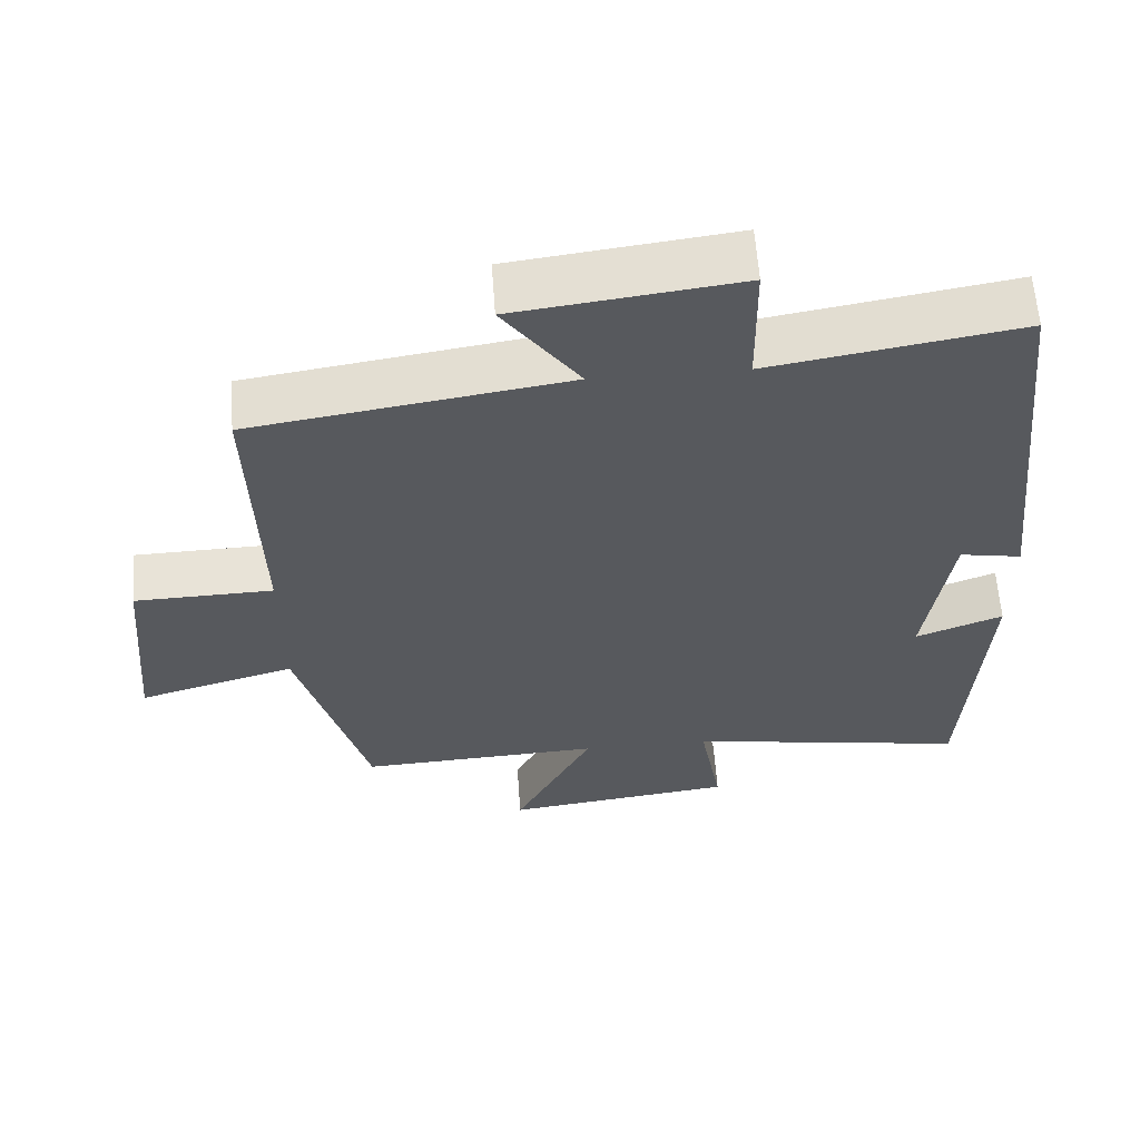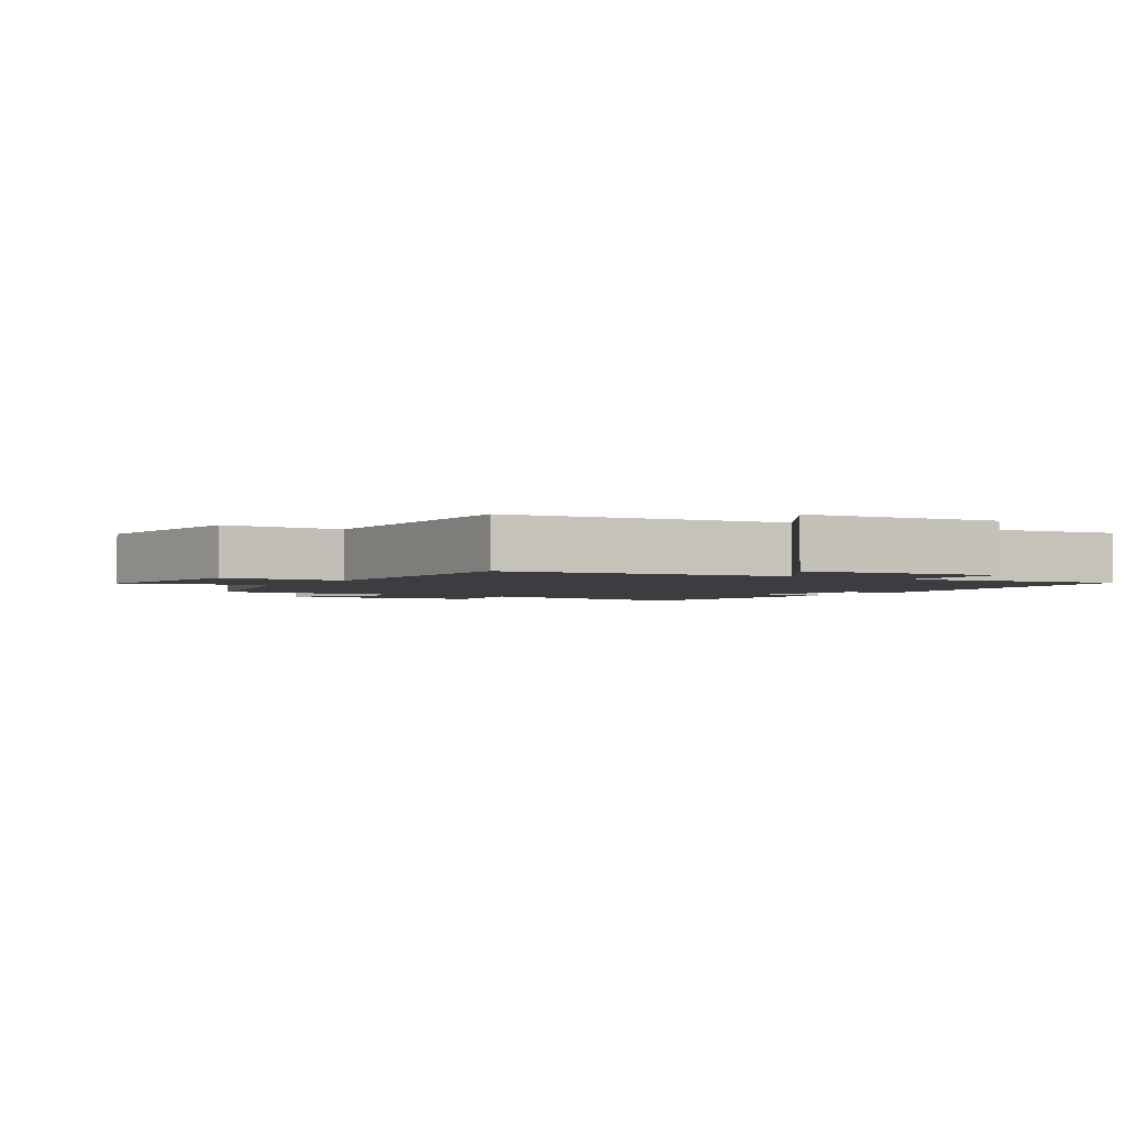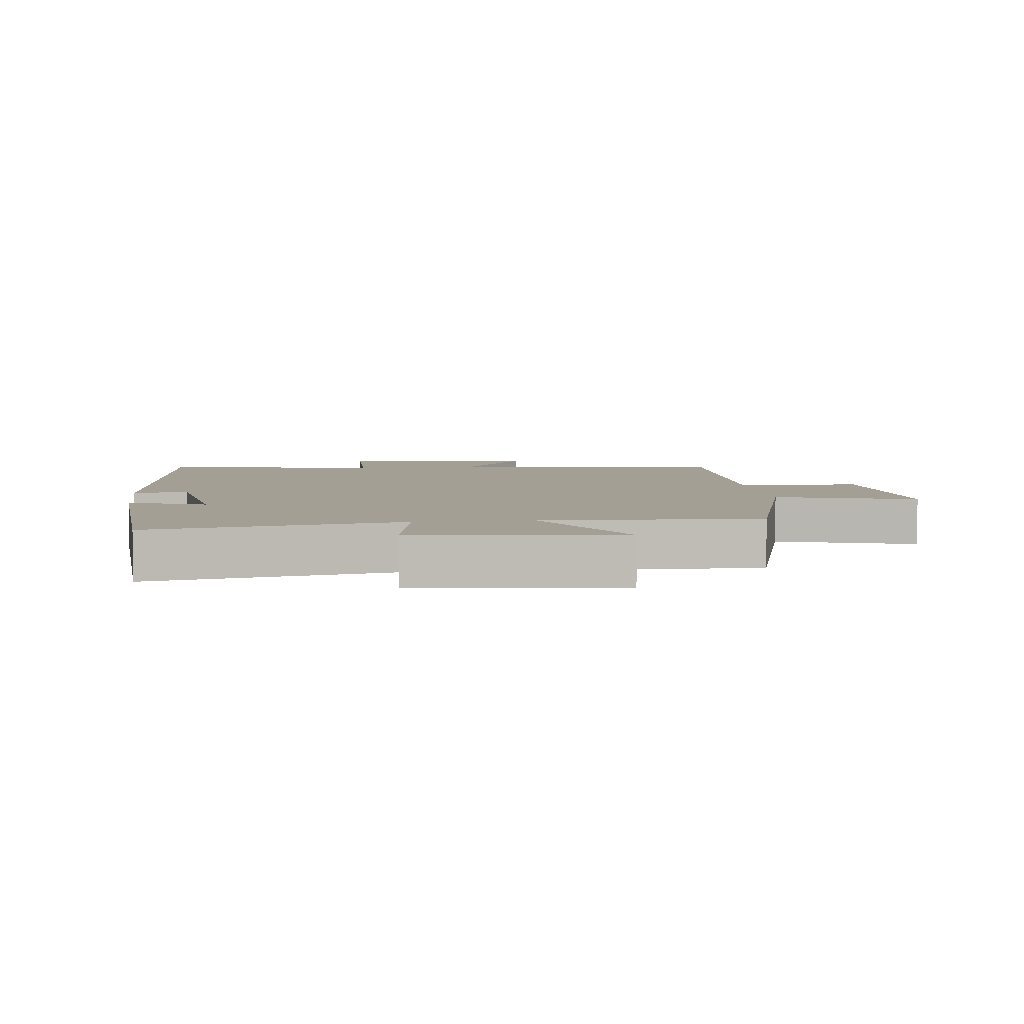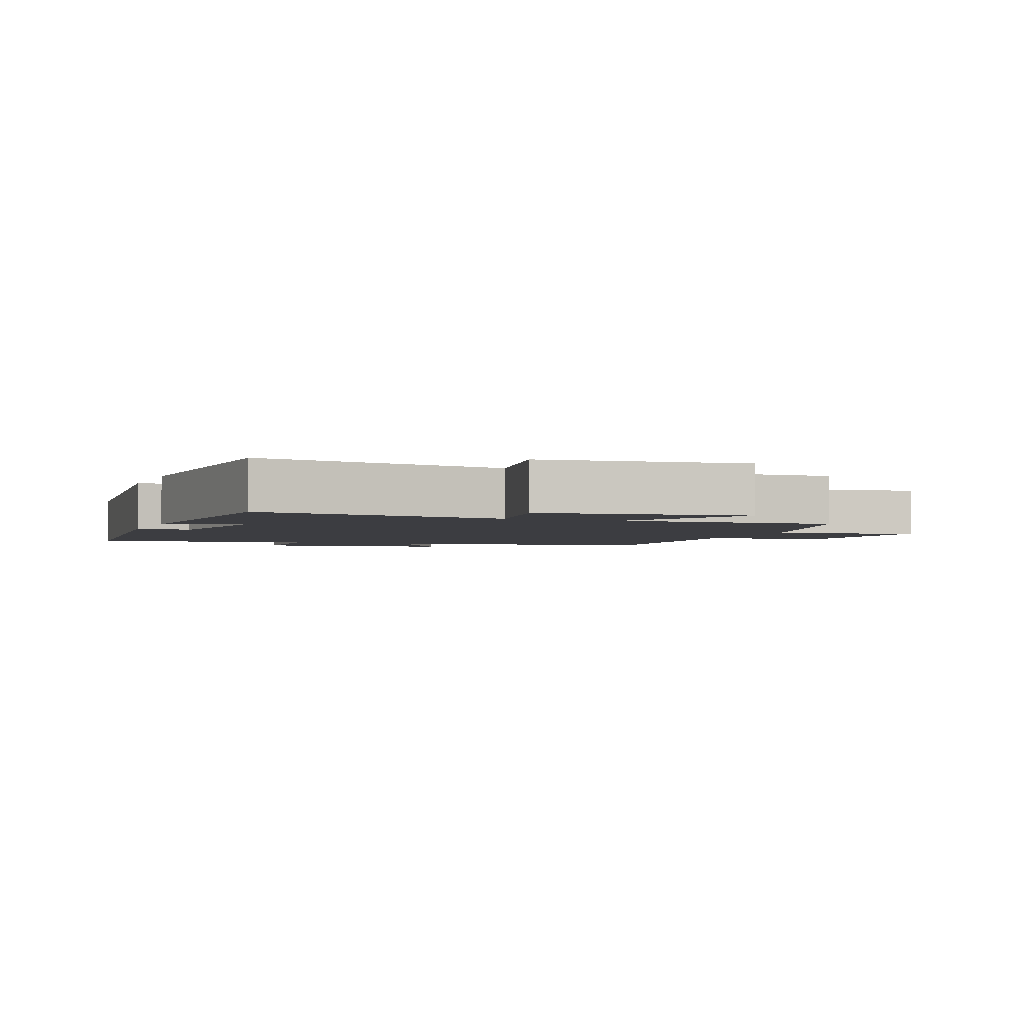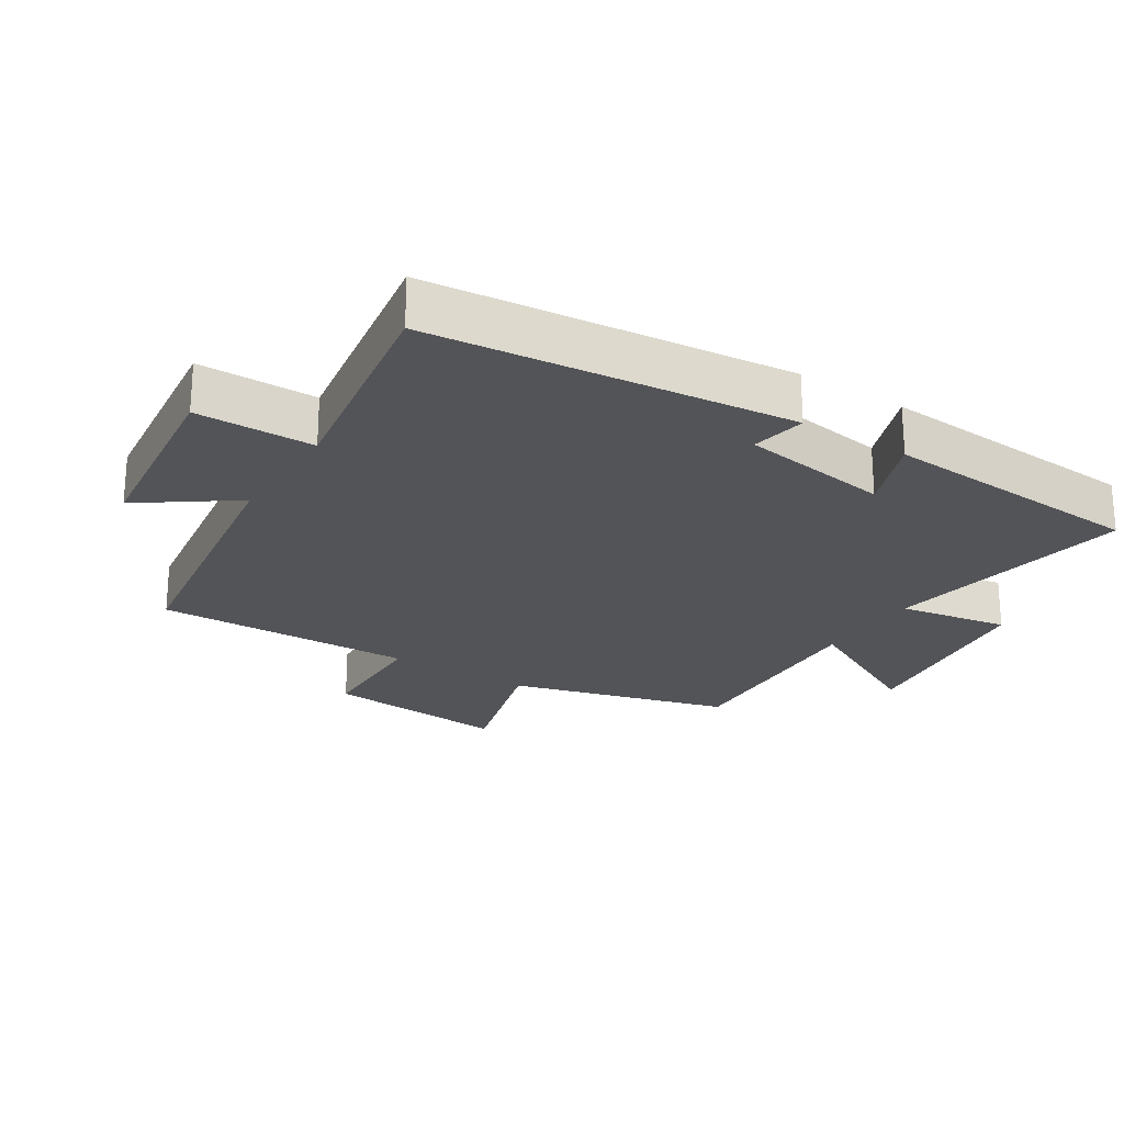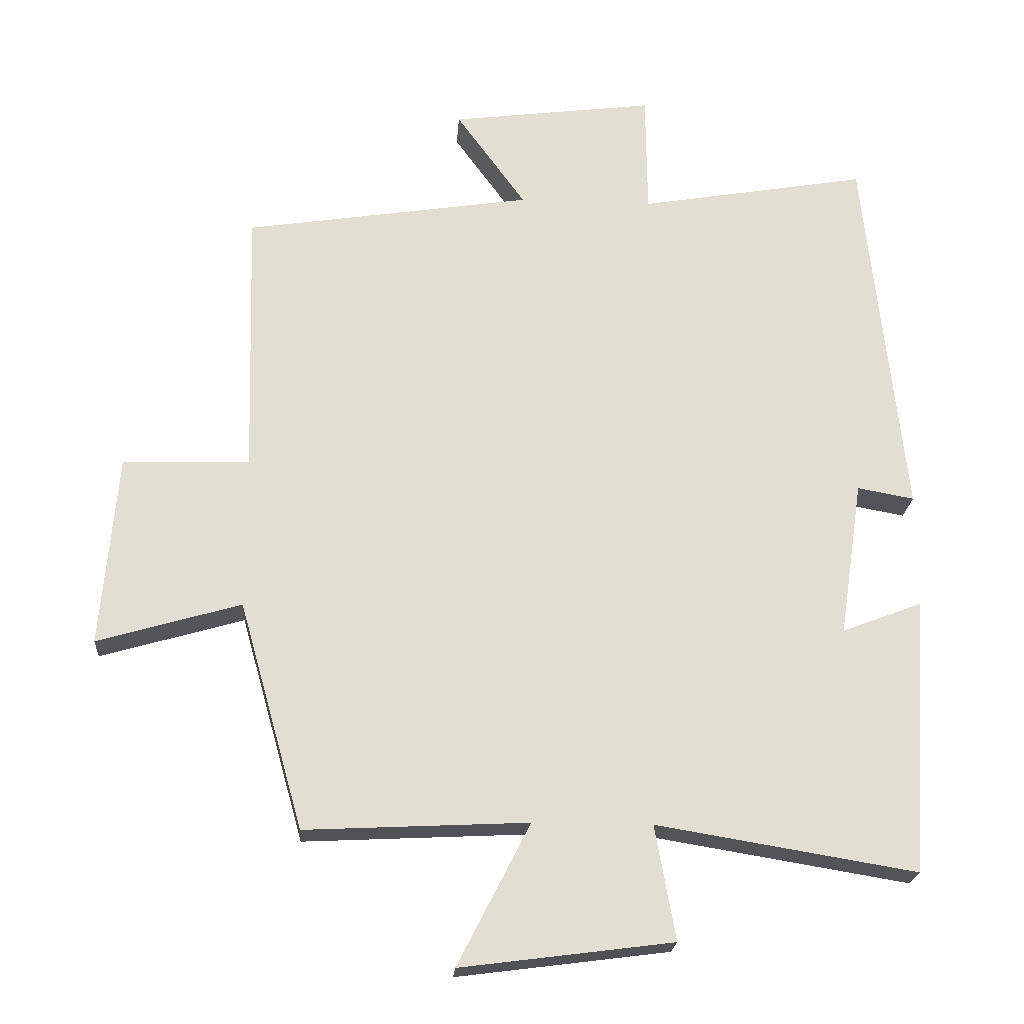
<metadata>
{"format":"obj","ext":"obj","renderer":"f3d","projection":"perspective","resolution":1024,"background":"white","views":[{"elev":60.4,"azim":-4.0,"up":"+Z"},{"elev":-2.4,"azim":-33.7,"up":"+Y"},{"elev":5.5,"azim":173.1,"up":"+Y"},{"elev":-2.8,"azim":158.8,"up":"+Y"},{"elev":-23.6,"azim":57.3,"up":"+Y"},{"elev":-21.5,"azim":-3.9,"up":"+Z"}]}
</metadata>
<code>
v 0.442 0.07 0.557
v 0.5 0.07 0.01
v 0.417 0.07 0.025
v 0.383 0.07 -0.203
v 0.5 0.07 -0.158
v 0.474 0.07 -0.563
v 0.094 0.07 -0.5
v 0.124 0.07 -0.667
v -0.186 0.07 -0.707
v -0.08 0.07 -0.5
v -0.406 0.07 -0.516
v -0.5 0.07 -0.183
v -0.71 0.07 -0.244
v -0.686 0.07 0.036
v -0.5 0.07 0.041
v -0.511 0.07 0.435
v -0.09 0.07 0.5
v -0.192 0.07 0.641
v 0.106 0.07 0.679
v 0.108 0.07 0.5
v 0.442 0 0.557
v 0.5 0 0.01
v 0.417 0 0.025
v 0.383 0 -0.203
v 0.5 0 -0.158
v 0.474 0 -0.563
v 0.094 0 -0.5
v 0.124 0 -0.667
v -0.186 0 -0.707
v -0.08 0 -0.5
v -0.406 0 -0.516
v -0.5 0 -0.183
v -0.71 0 -0.244
v -0.686 0 0.036
v -0.5 0 0.041
v -0.511 0 0.435
v -0.09 0 0.5
v -0.192 0 0.641
v 0.106 0 0.679
v 0.108 0 0.5
f 17 18 19 20
f 15 16 17 20
f 15 20 1
f 12 13 14 15
f 10 11 12 15
f 10 15 1
f 7 8 9 10
f 7 10 1
f 4 5 6 7
f 3 4 7 1
f 1 2 3
f 40 39 38 37
f 40 37 36 35
f 21 40 35
f 35 34 33 32
f 35 32 31 30
f 21 35 30
f 30 29 28 27
f 21 30 27
f 27 26 25 24
f 21 27 24 23
f 23 22 21
f 1 21 22 2
f 2 22 23 3
f 3 23 24 4
f 4 24 25 5
f 5 25 26 6
f 6 26 27 7
f 7 27 28 8
f 8 28 29 9
f 9 29 30 10
f 10 30 31 11
f 11 31 32 12
f 12 32 33 13
f 13 33 34 14
f 14 34 35 15
f 15 35 36 16
f 16 36 37 17
f 17 37 38 18
f 18 38 39 19
f 19 39 40 20
f 20 40 21 1

</code>
